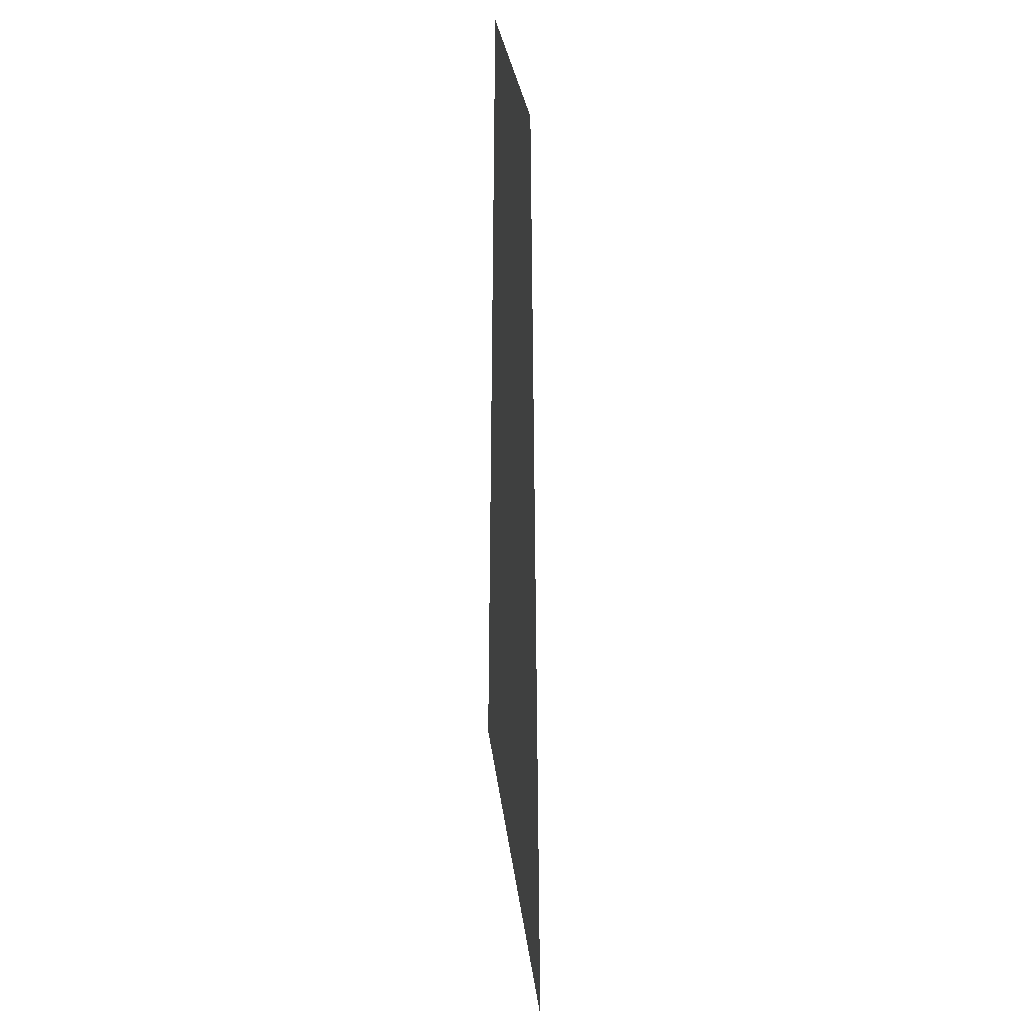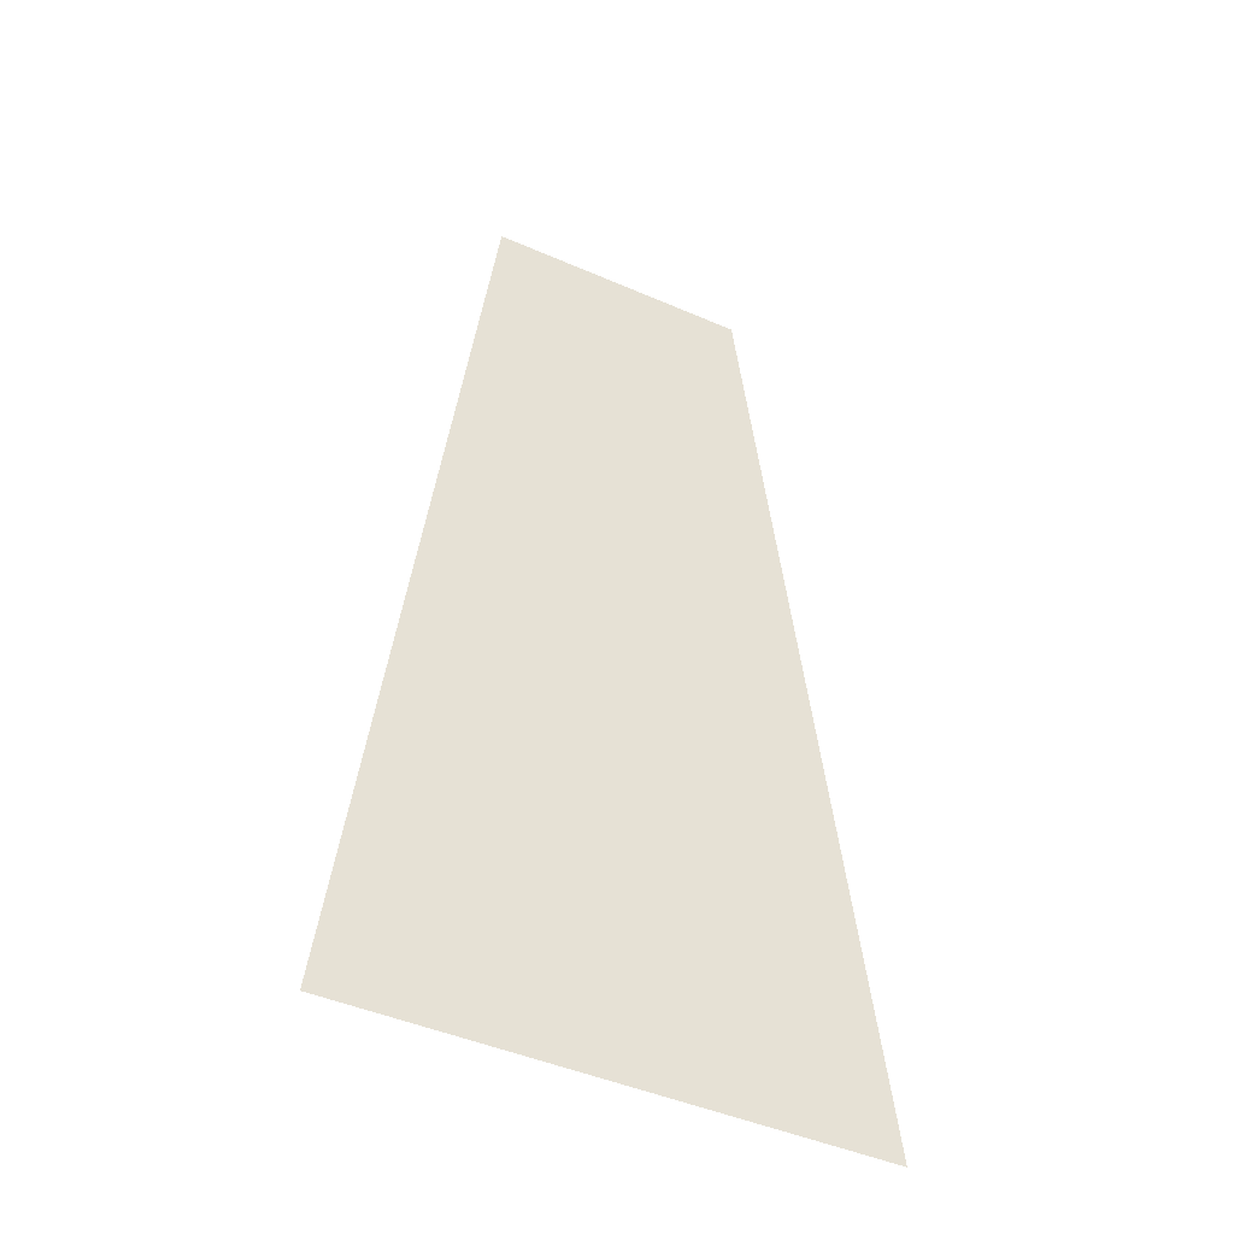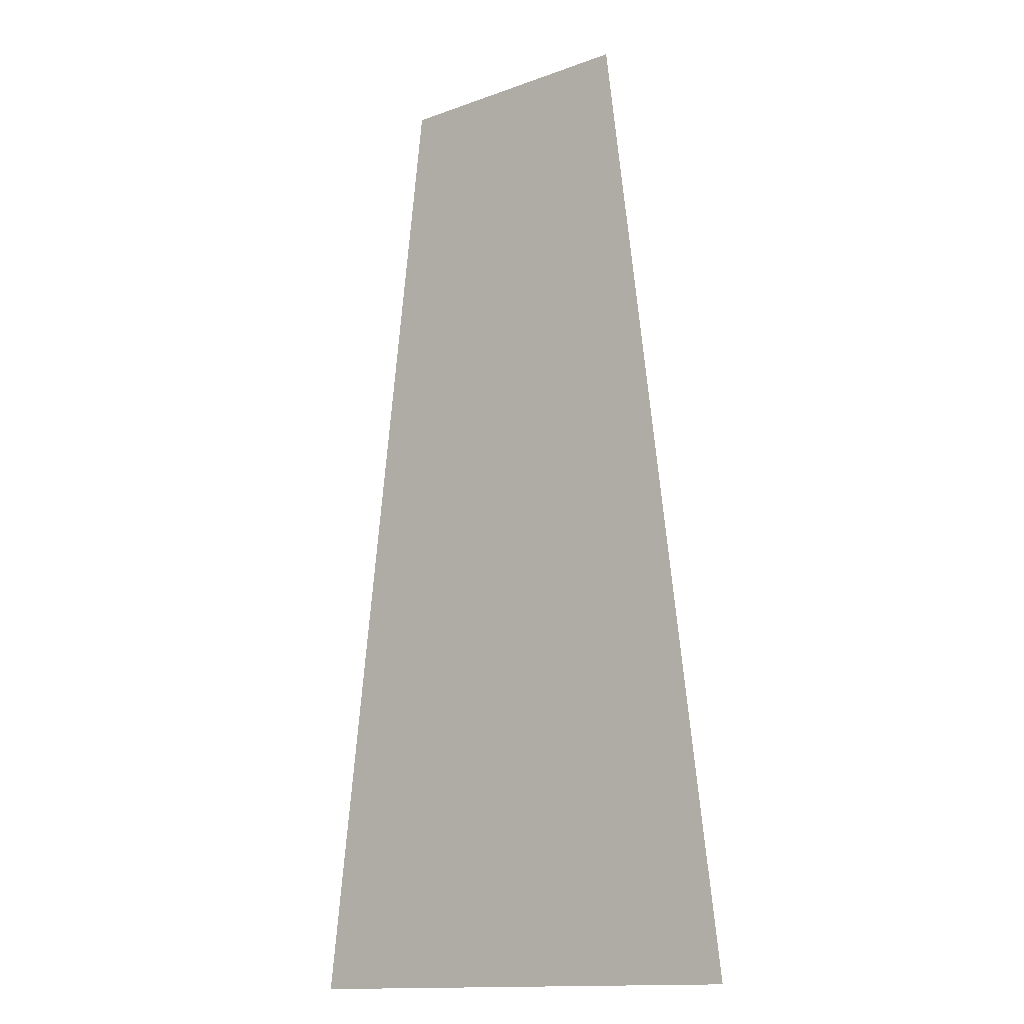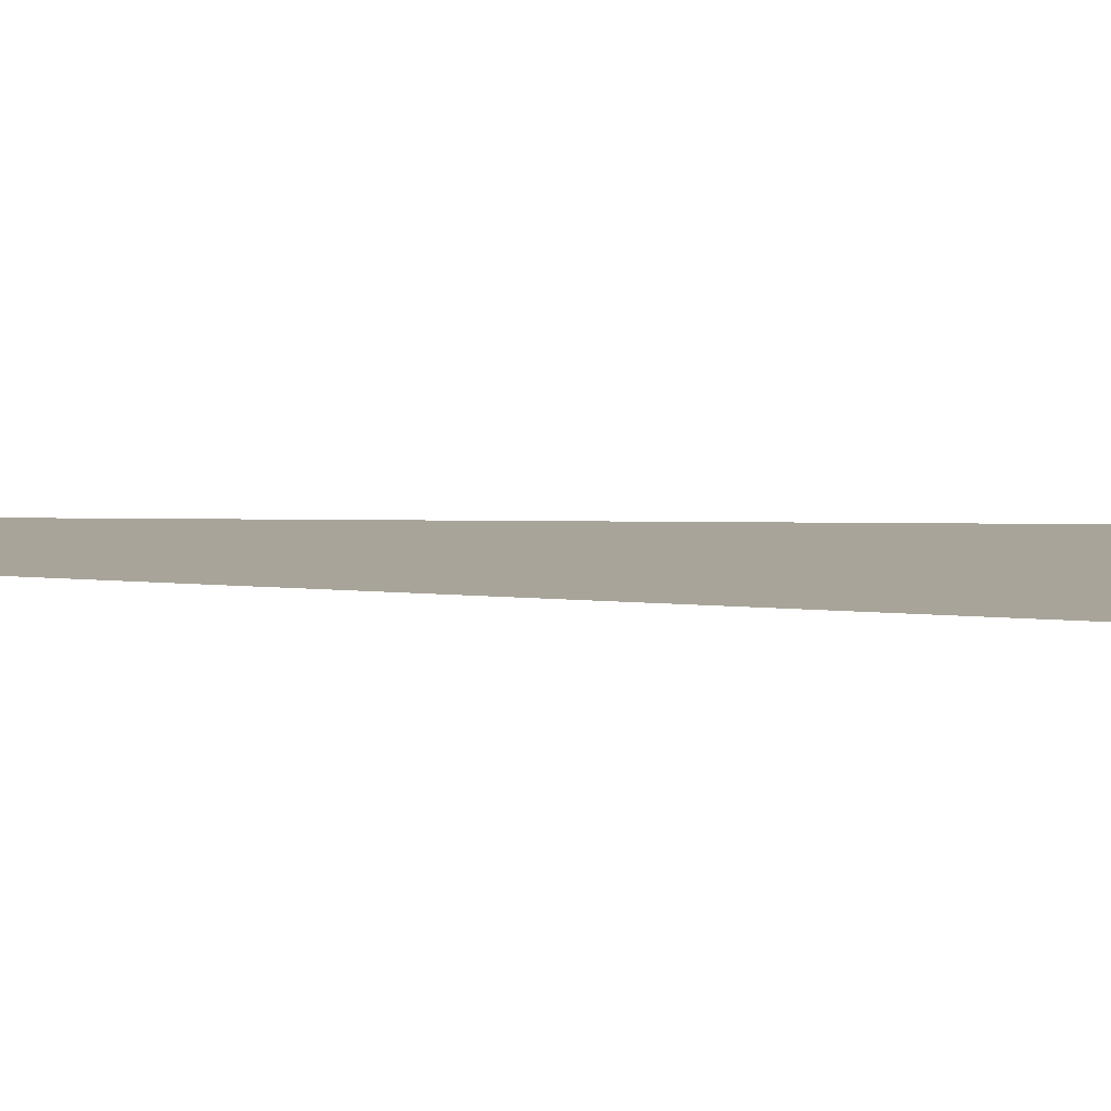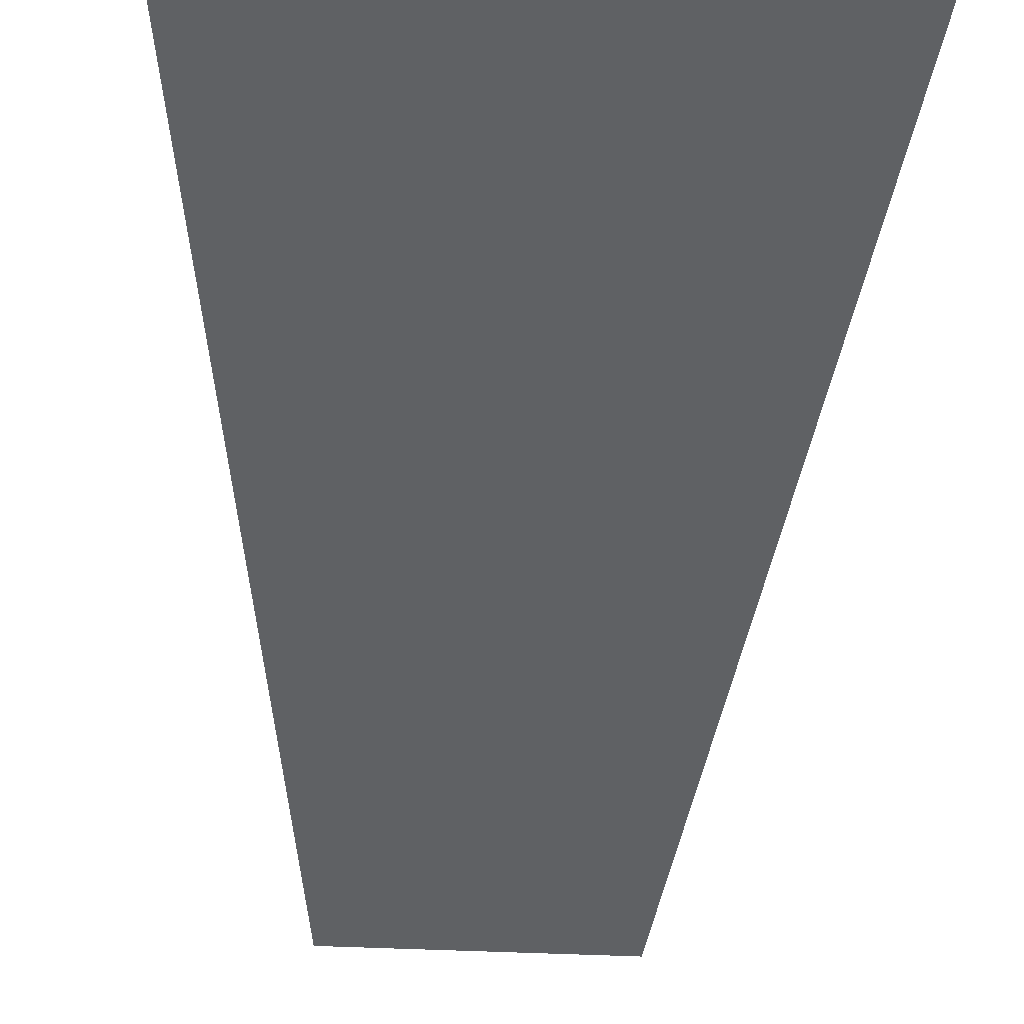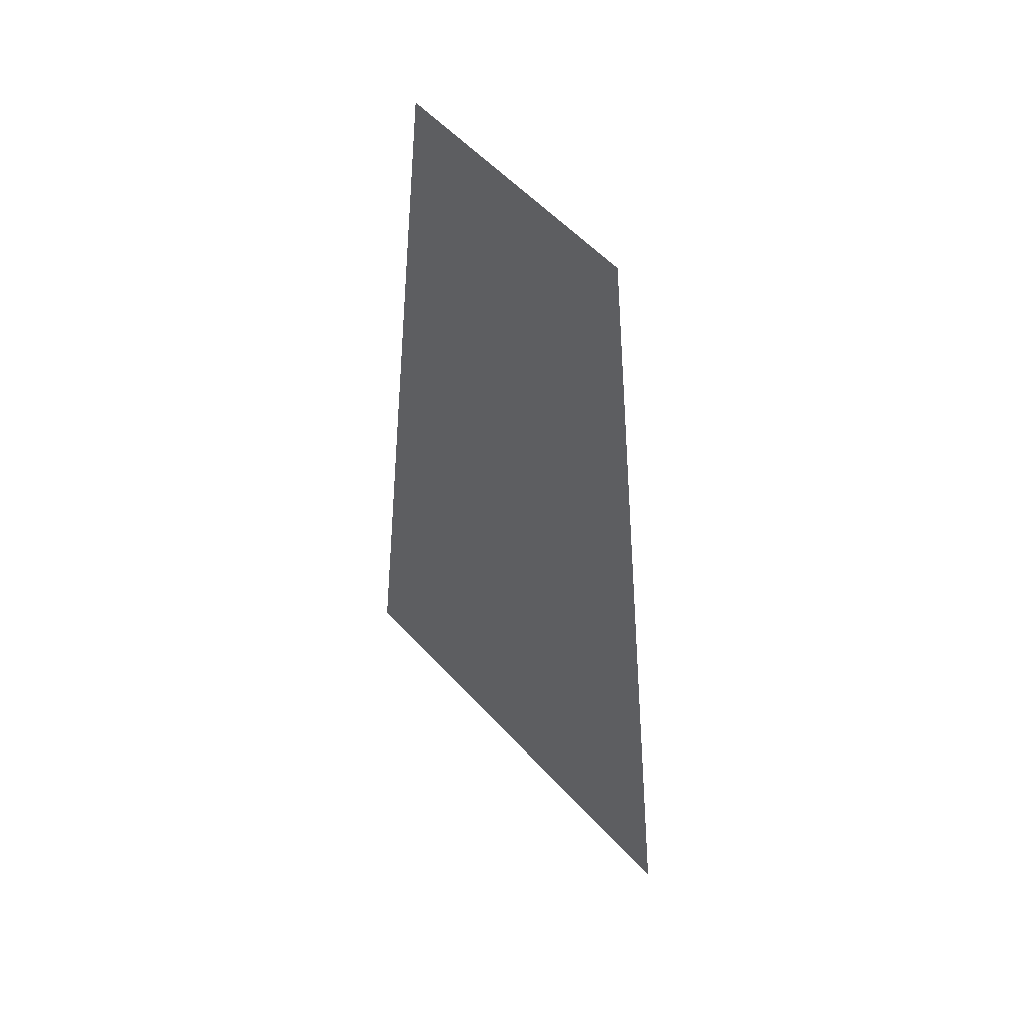
<metadata>
{"format":"obj","ext":"obj","renderer":"f3d","projection":"perspective","resolution":1024,"background":"white","views":[{"elev":32.1,"azim":-97.1,"up":"+Z"},{"elev":-45.7,"azim":-26.6,"up":"+Z"},{"elev":-14.2,"azim":-141.5,"up":"+Z"},{"elev":7.3,"azim":99.8,"up":"+Y"},{"elev":-46.1,"azim":177.0,"up":"+Y"},{"elev":54.5,"azim":48.8,"up":"+Z"}]}
</metadata>
<code>
o __1_20/__20/mesh97/mesh97-geometry#mesh97-geometry
v 0.374 -0.1557 0.2812
v 0.3702 -0.1557 0.291
v 0.369 -0.1557 0.2812
v 0.3728 -0.1557 0.291
f 1 2 3
f 2 1 4
f 3 2 1
f 4 1 2

</code>
